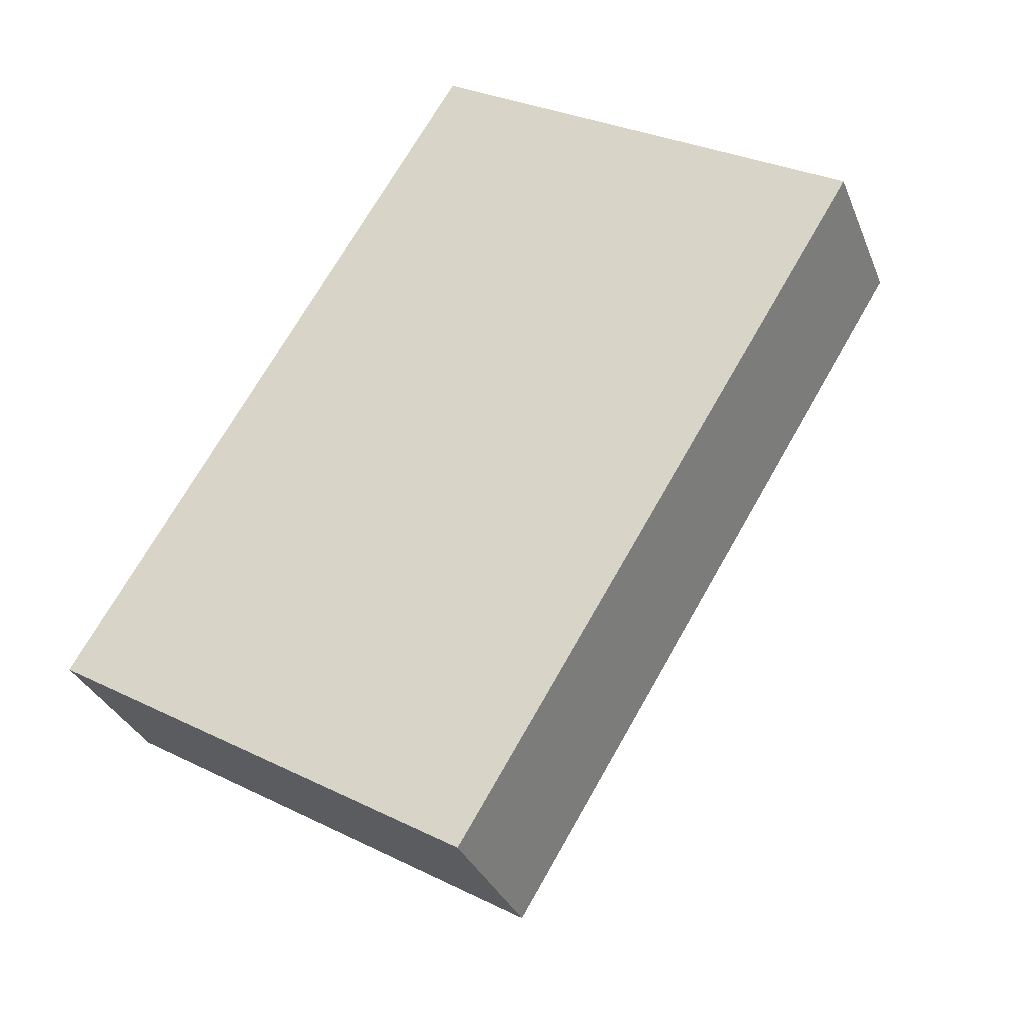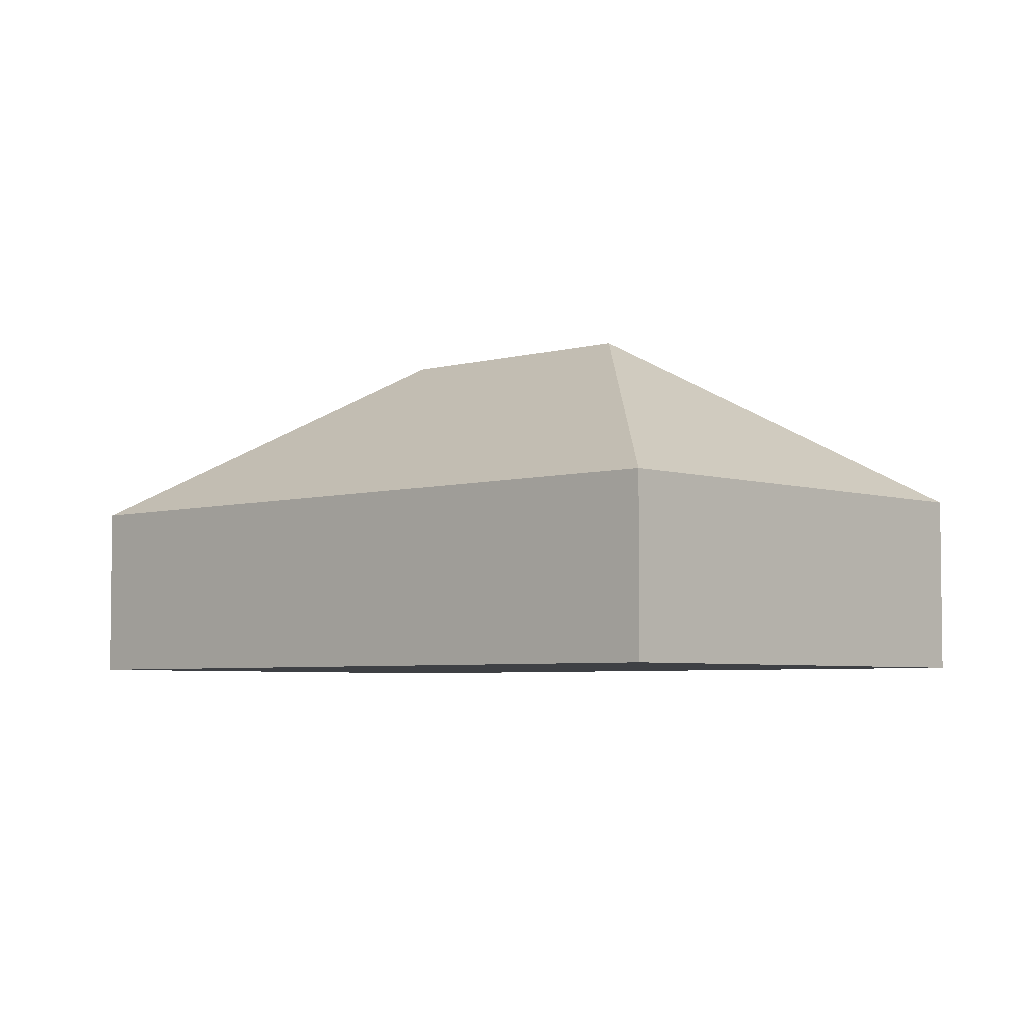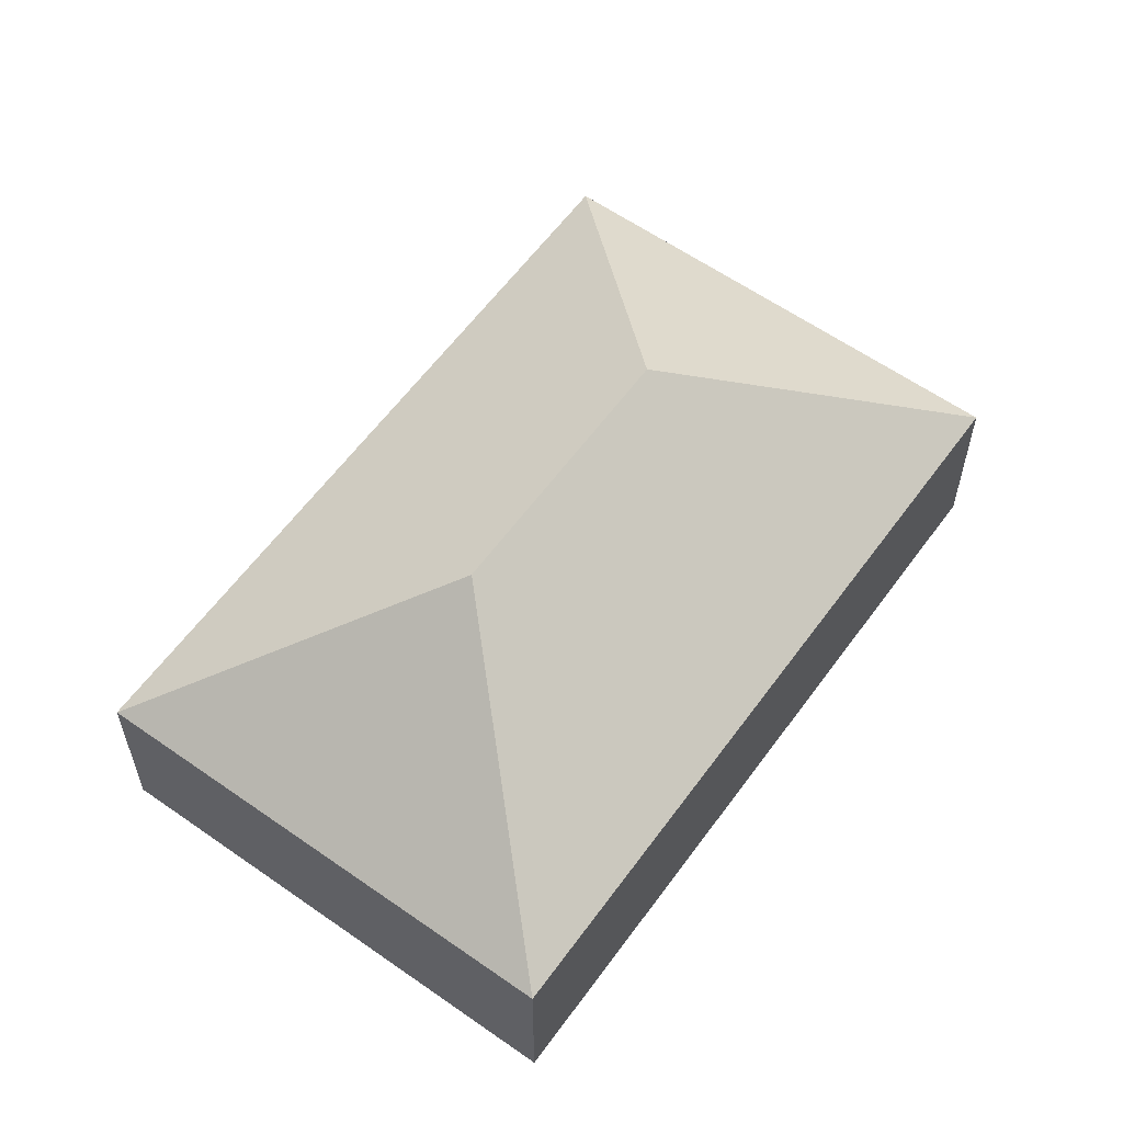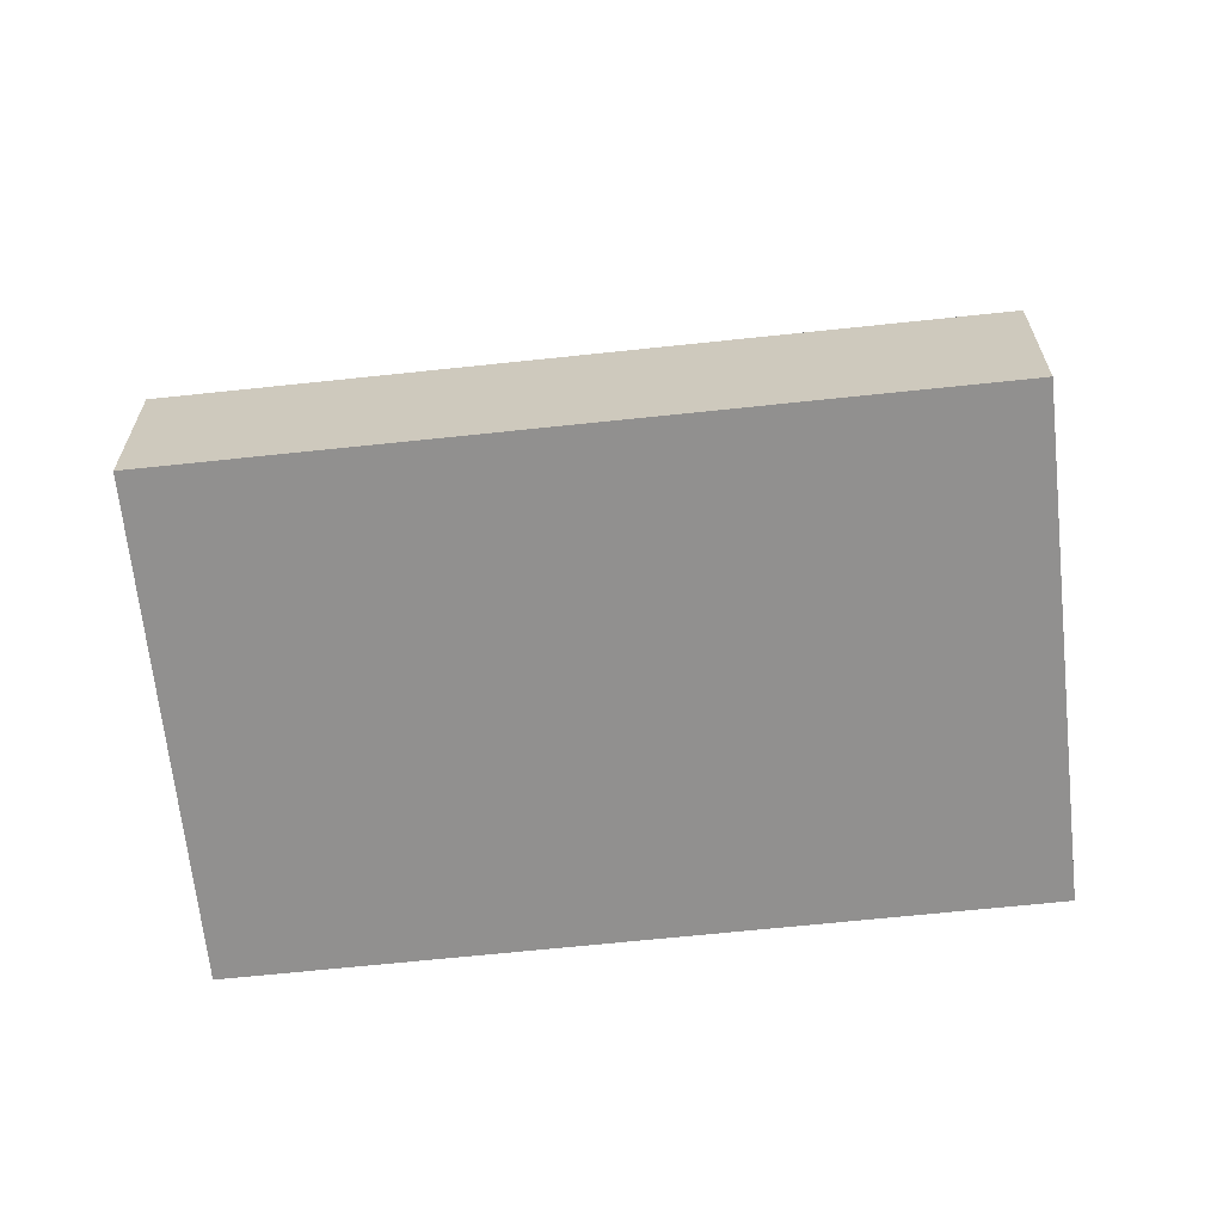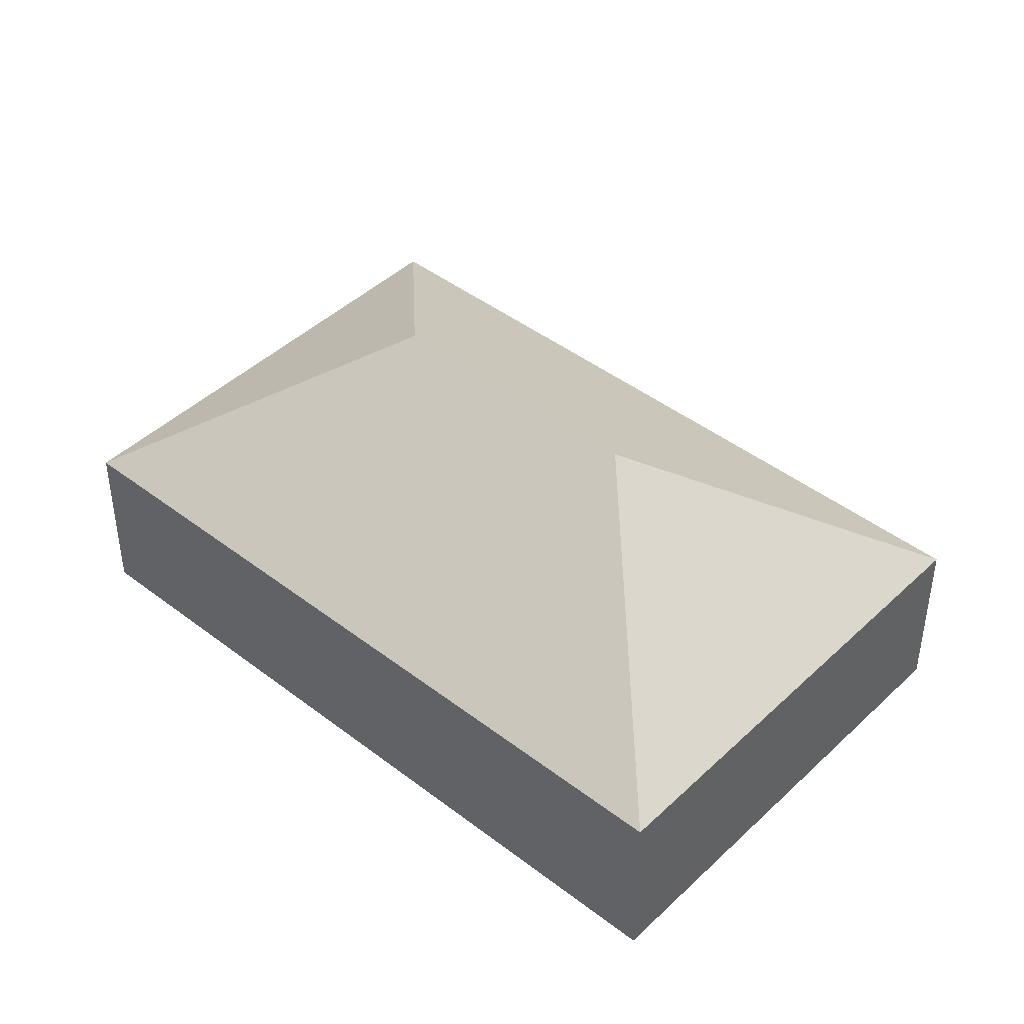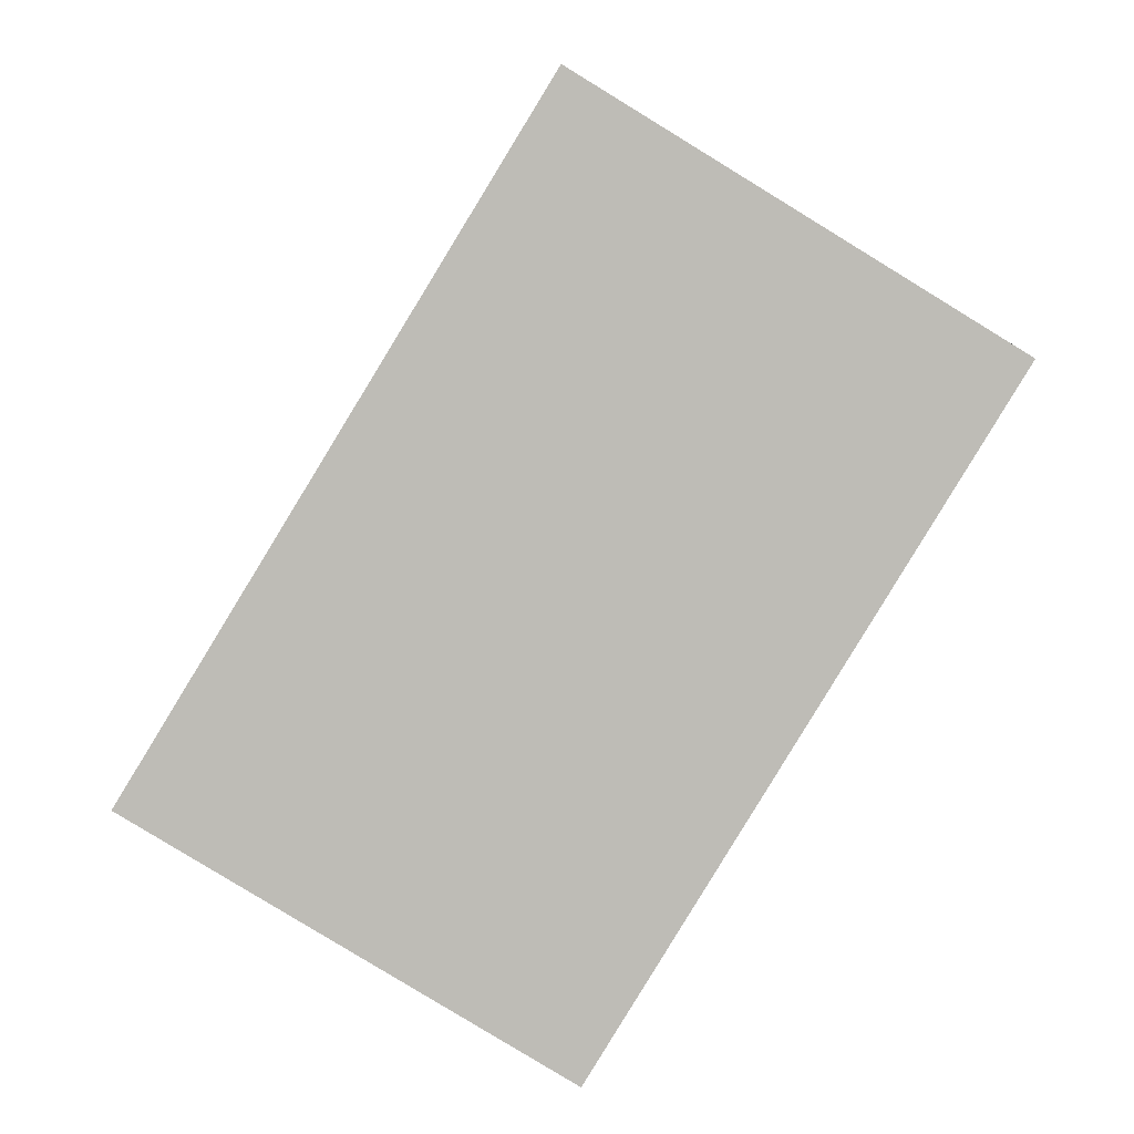
<metadata>
{"format":"obj","ext":"obj","renderer":"f3d","projection":"perspective","resolution":1024,"background":"white","views":[{"elev":-32.2,"azim":19.6,"up":"+Z"},{"elev":-4.7,"azim":-15.4,"up":"+Y"},{"elev":59.7,"azim":-112.8,"up":"+Y"},{"elev":-65.7,"azim":127.5,"up":"+Y"},{"elev":43.8,"azim":163.5,"up":"+Y"},{"elev":5.6,"azim":-1.3,"up":"+Z"}]}
</metadata>
<code>
v  8.263 8.315 1.998
v  20.08 4.23 9.824
v  10.26 4.23 -6.265
v  11.82 8.315 7.825
v  9.822 4.23 16.09
v  8.872 4.23 -5.417
v  0 4.23 2.59e-16
v  0 0 0
v  9.822 -9.851e-16 16.09
v  20.08 -6.015e-16 9.824
v  10.26 3.836e-16 -6.265
v  8.872 3.317e-16 -5.417
g defaultobject
f 1 2 3
f 2 1 4
f 4 5 2
f 6 1 3
f 1 6 7
f 4 7 5
f 7 4 1
f 8 5 7
f 5 8 9
f 9 2 5
f 2 9 10
f 10 3 2
f 3 10 11
f 11 6 3
f 6 11 7
f 7 11 12
f 7 12 8
f 8 10 9
f 10 8 12
f 10 12 11

</code>
